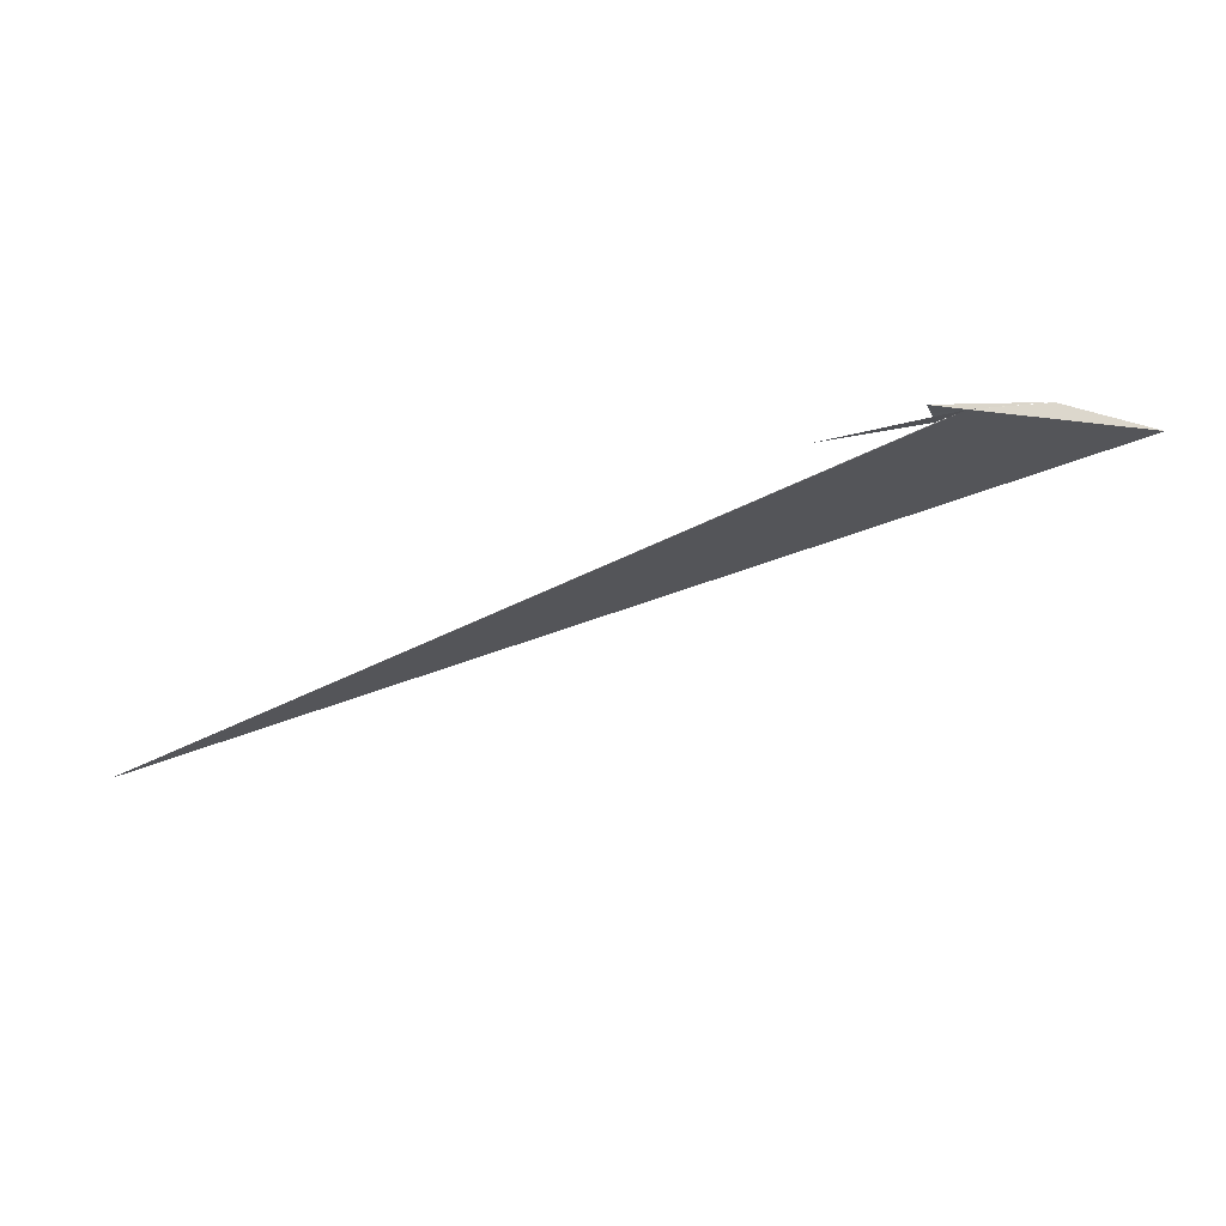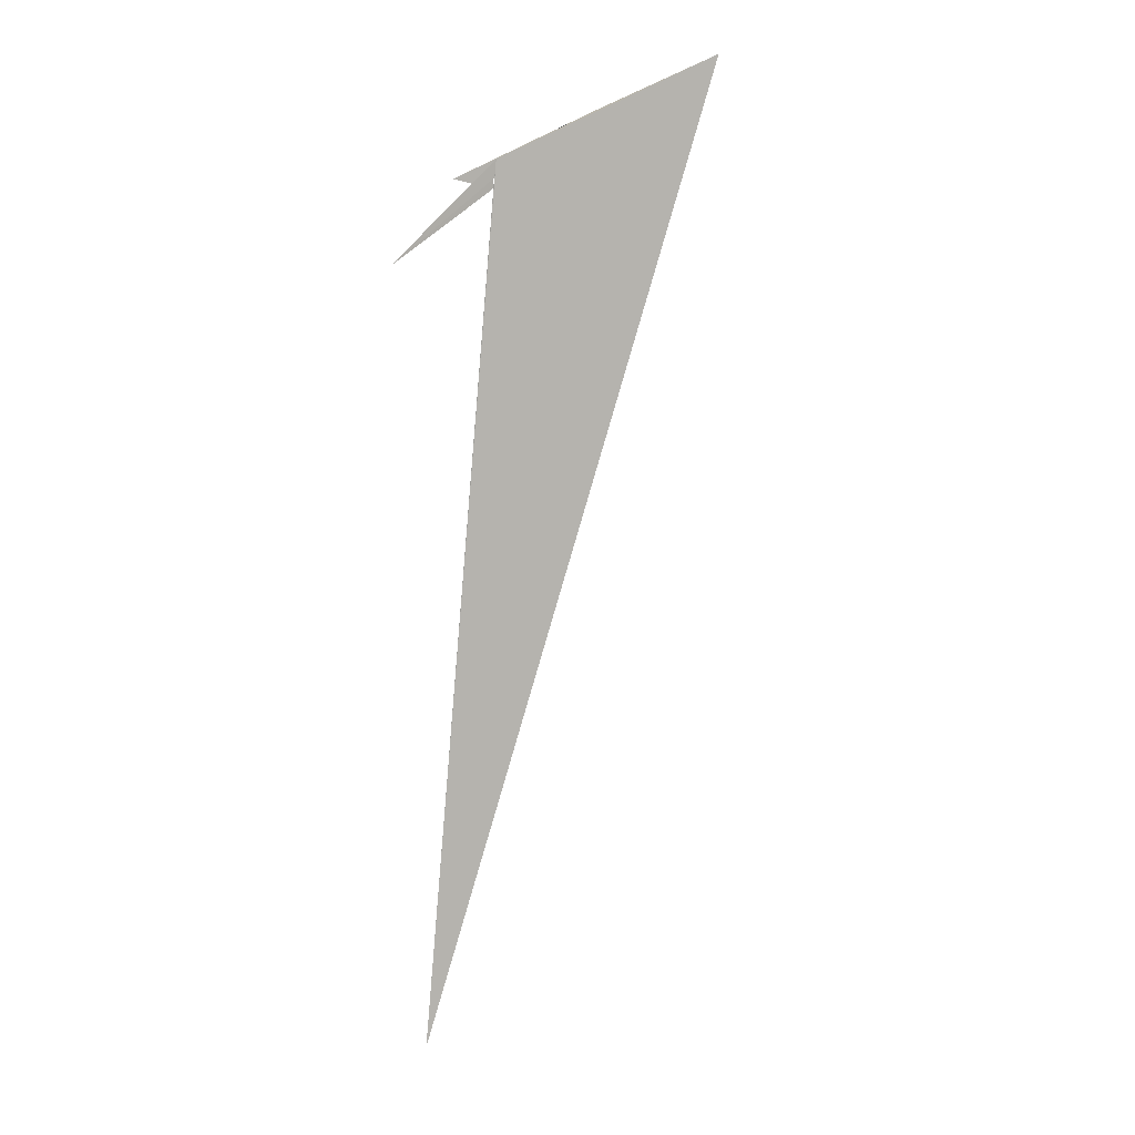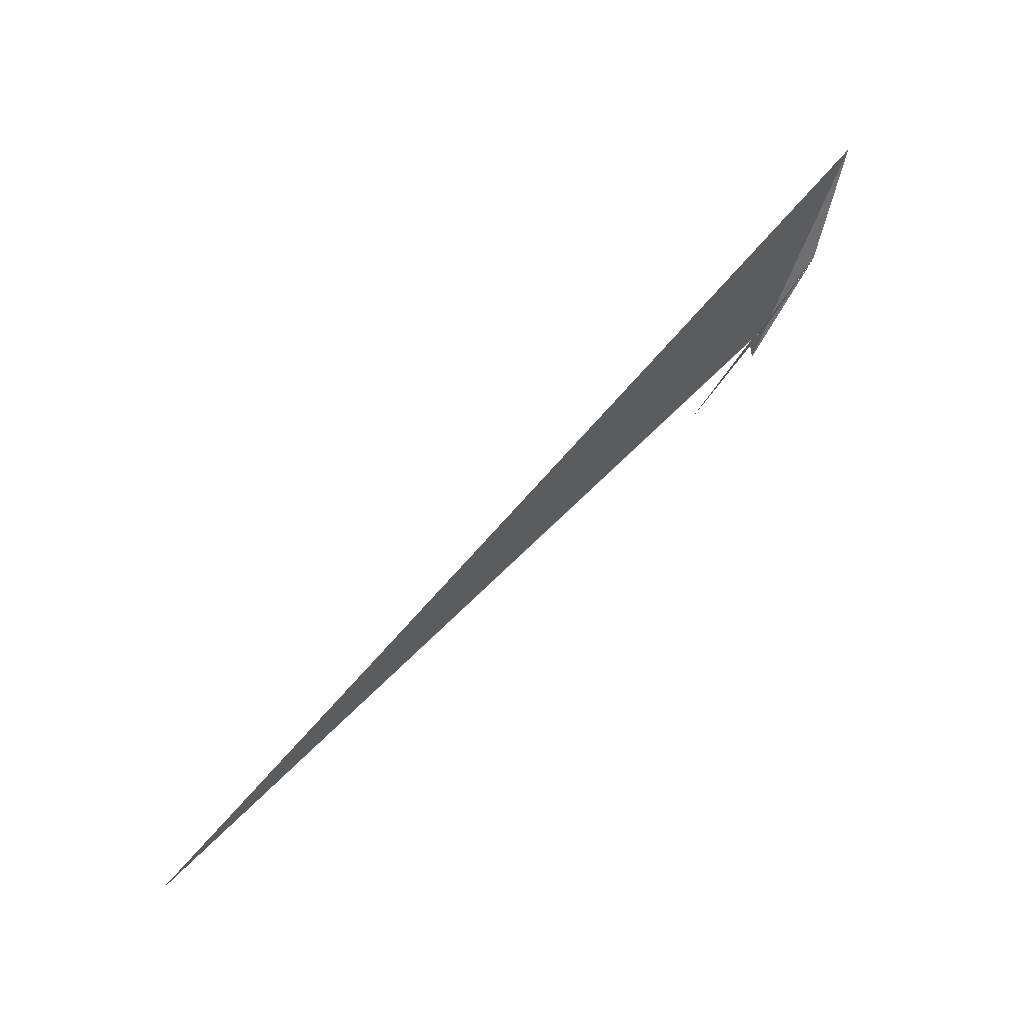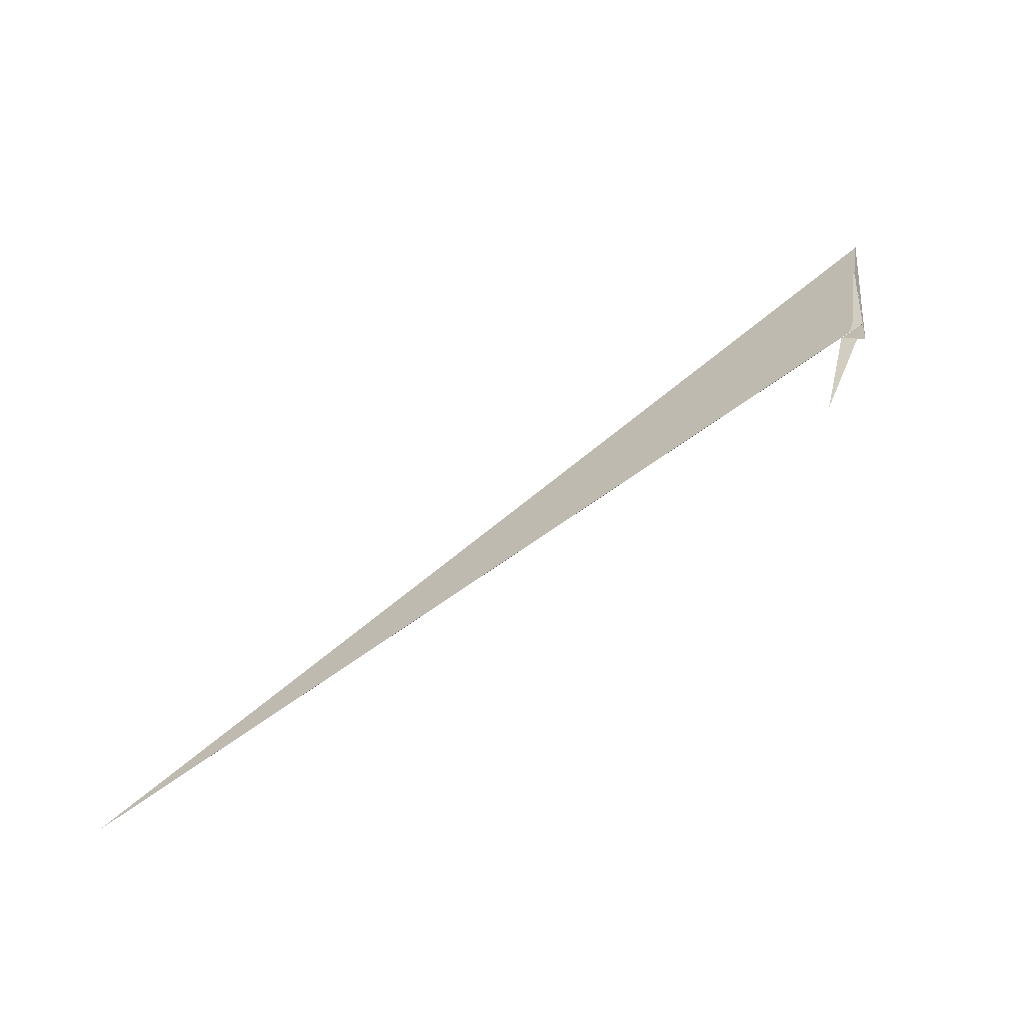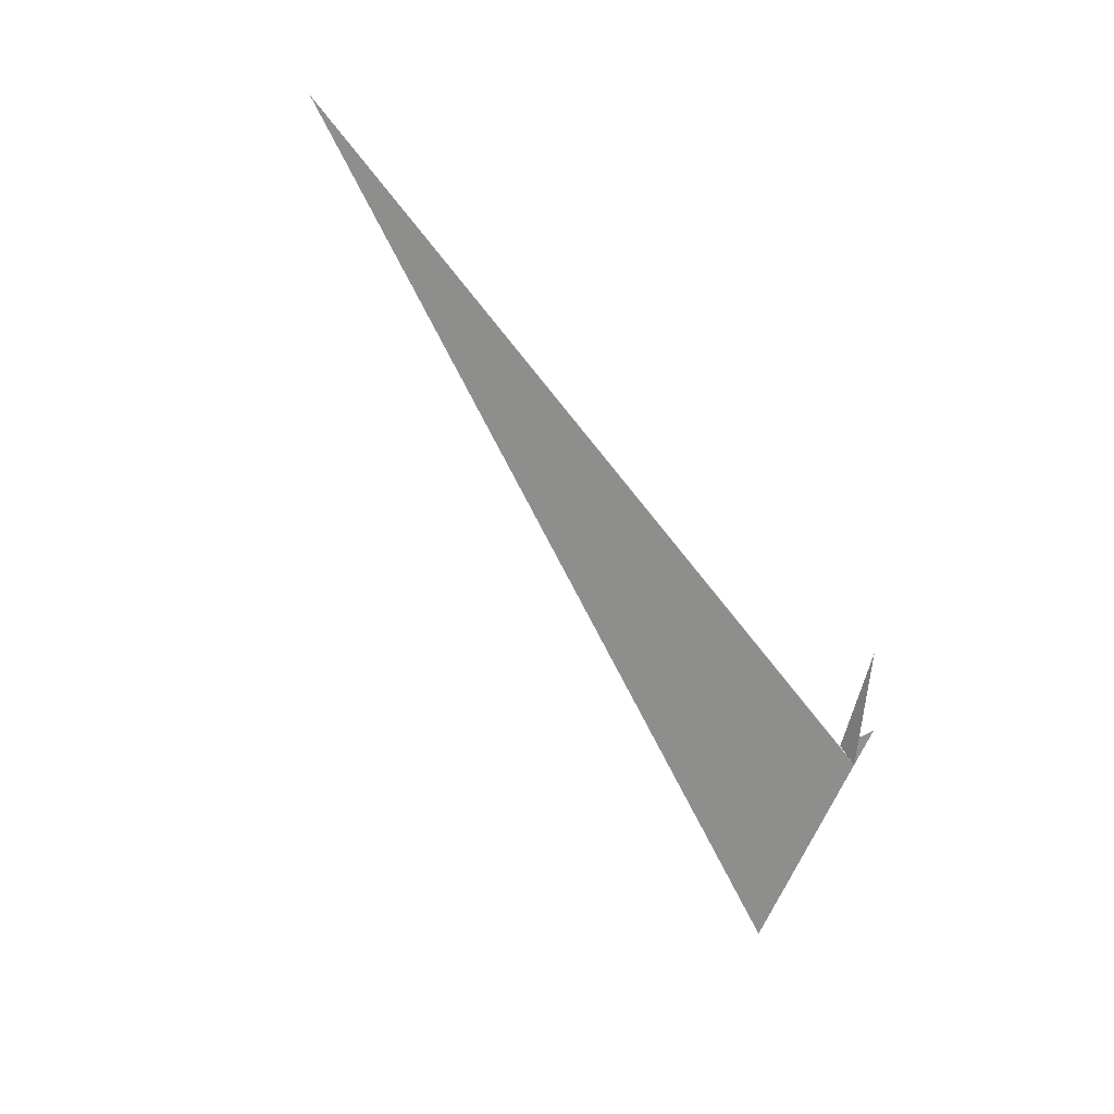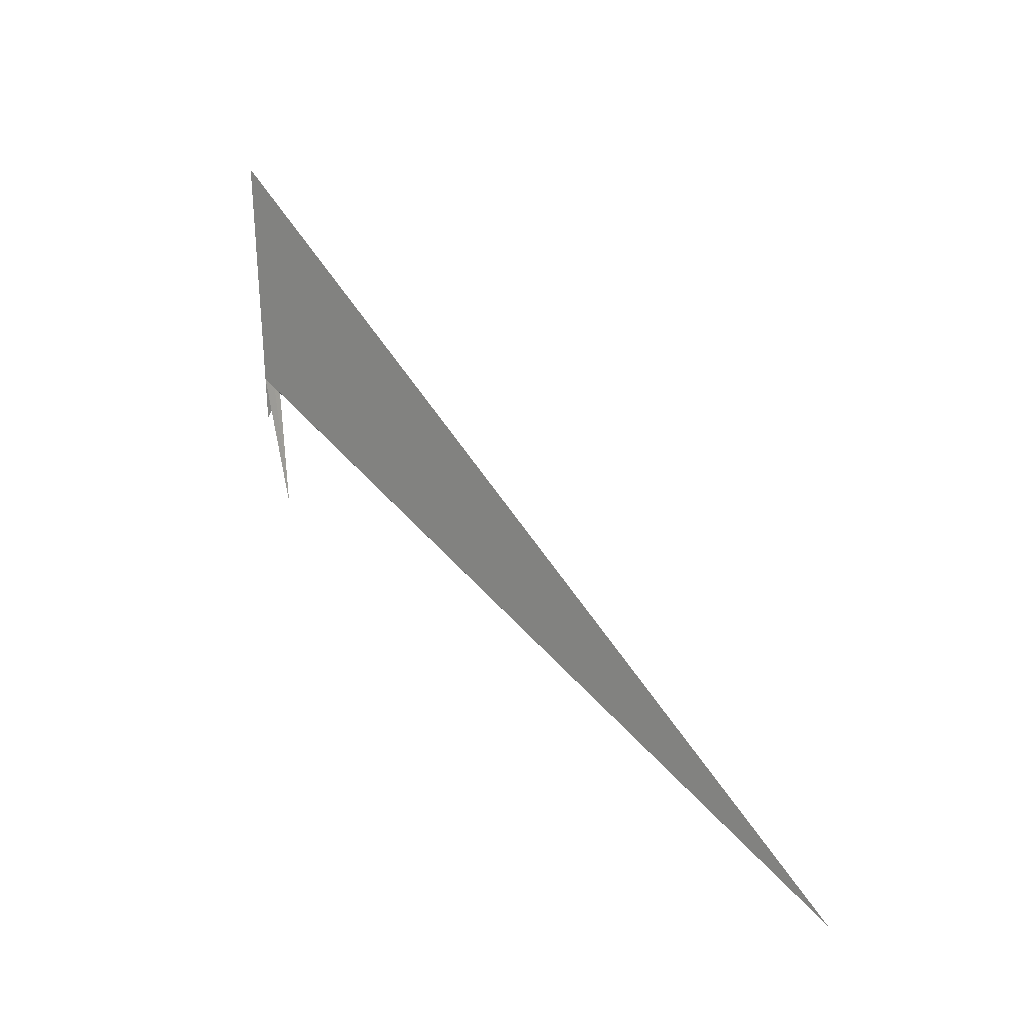
<metadata>
{"format":"obj","ext":"obj","renderer":"f3d","projection":"perspective","resolution":1024,"background":"white","views":[{"elev":-23.3,"azim":45.4,"up":"+Z"},{"elev":-69.3,"azim":101.7,"up":"+Z"},{"elev":44.4,"azim":-53.9,"up":"+Y"},{"elev":-78.4,"azim":19.5,"up":"+Y"},{"elev":-77.7,"azim":-35.3,"up":"+Z"},{"elev":29.4,"azim":-143.4,"up":"+Y"}]}
</metadata>
<code>
v 12 54.63 -33.87
v 11.65 54.05 -34.11
v 11.87 54.58 -33.9
v 12.09 55.12 -33.69
v 12.1 55.12 -33.69
v 11.96 54.41 -33.92
v 12.1 55.11 -33.69
v 12.24 55.76 -33.64
v 11.91 54.5 -33.91
v 7.822 53.37 -34.72
v 11.94 54.61 -33.88
v 12.05 54.88 -33.78
f 1 3 2
f 1 4 5
f 1 7 6
f 1 5 8
f 1 6 9
f 1 11 4
f 1 10 11
f 1 12 7
f 1 9 3
f 1 12 2
f 1 8 10

</code>
